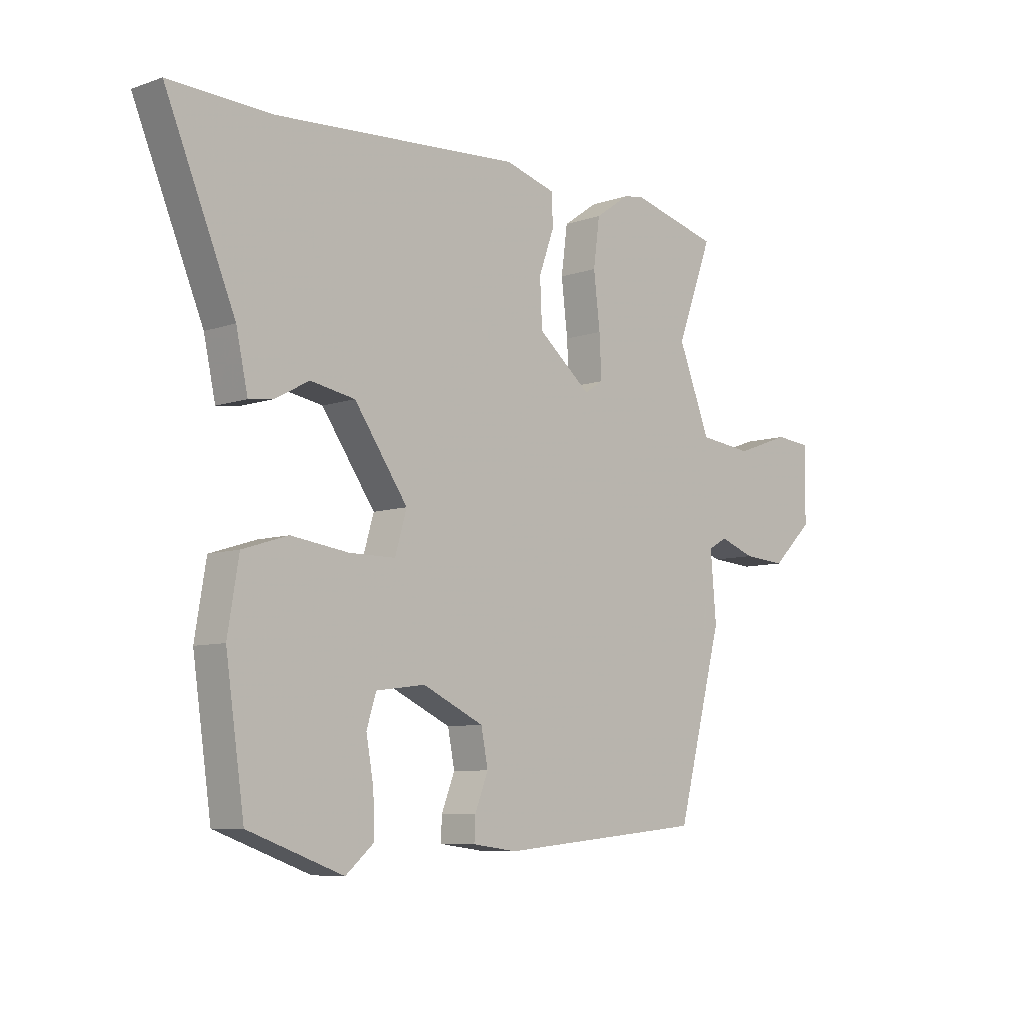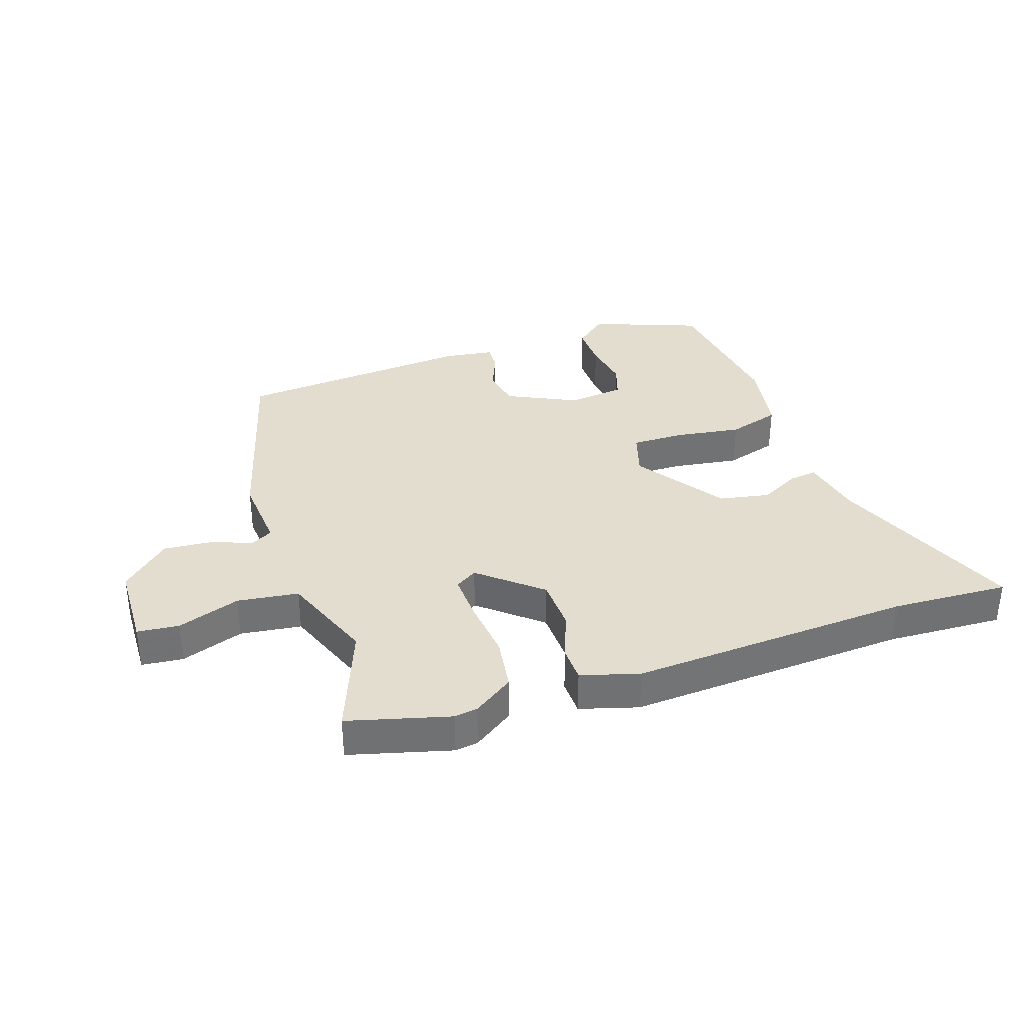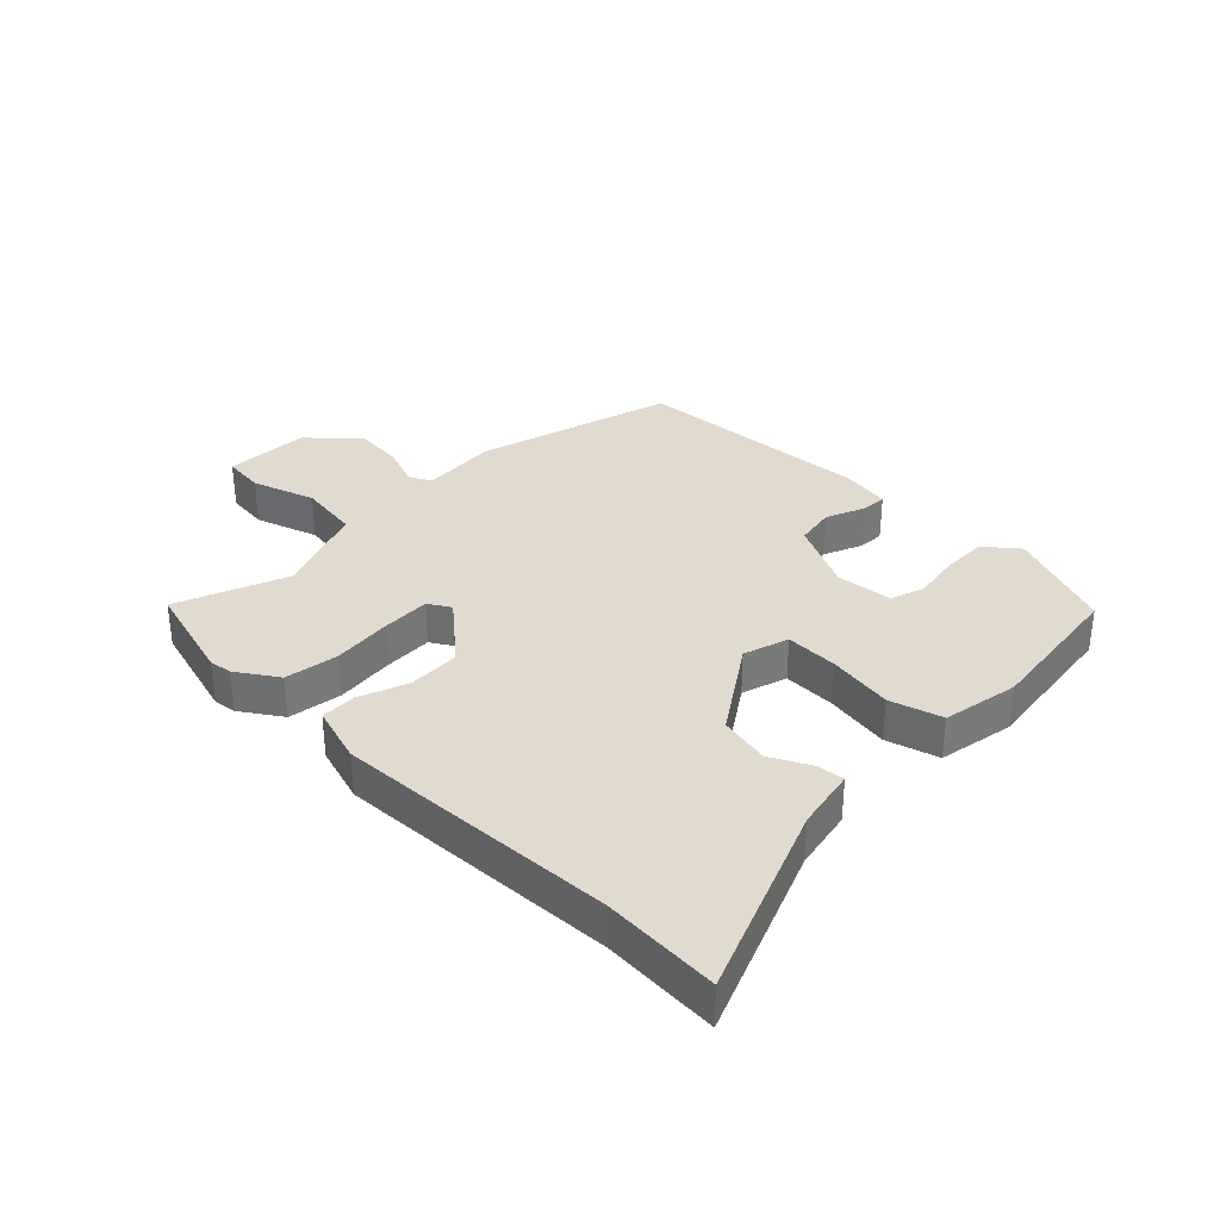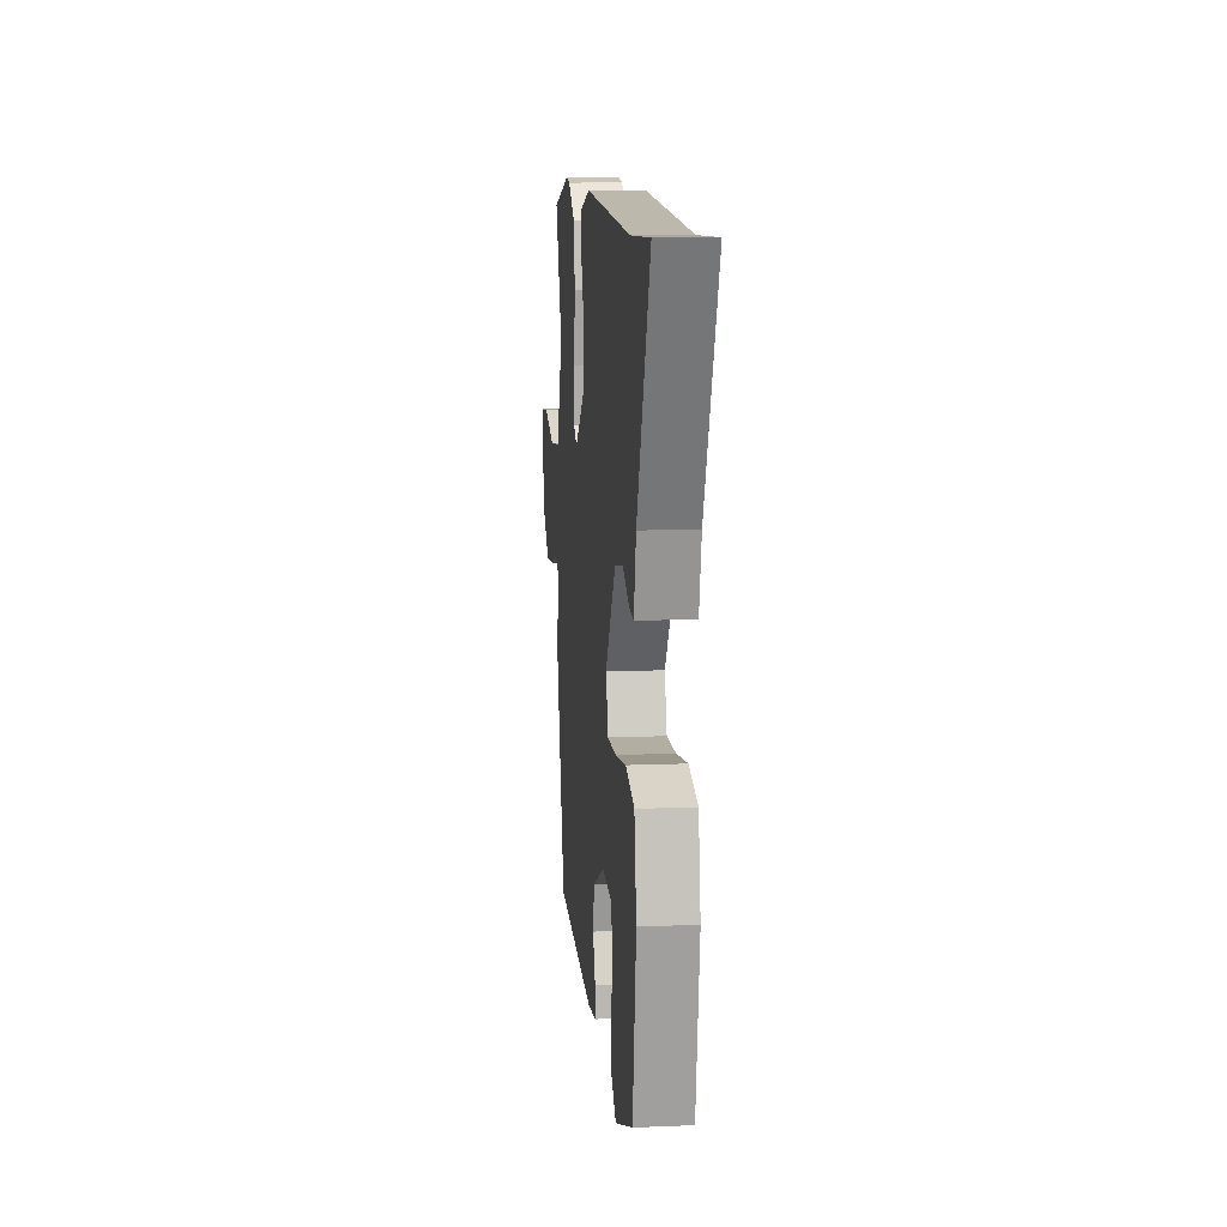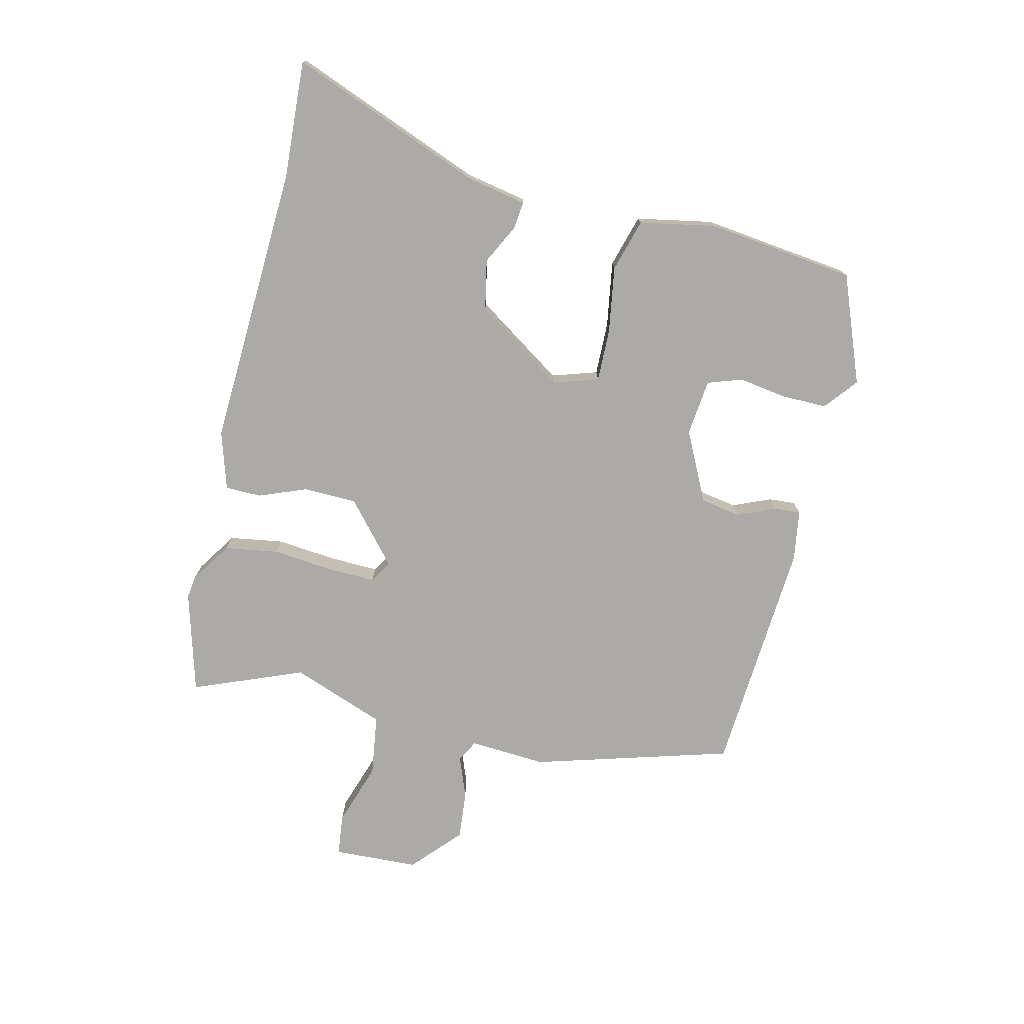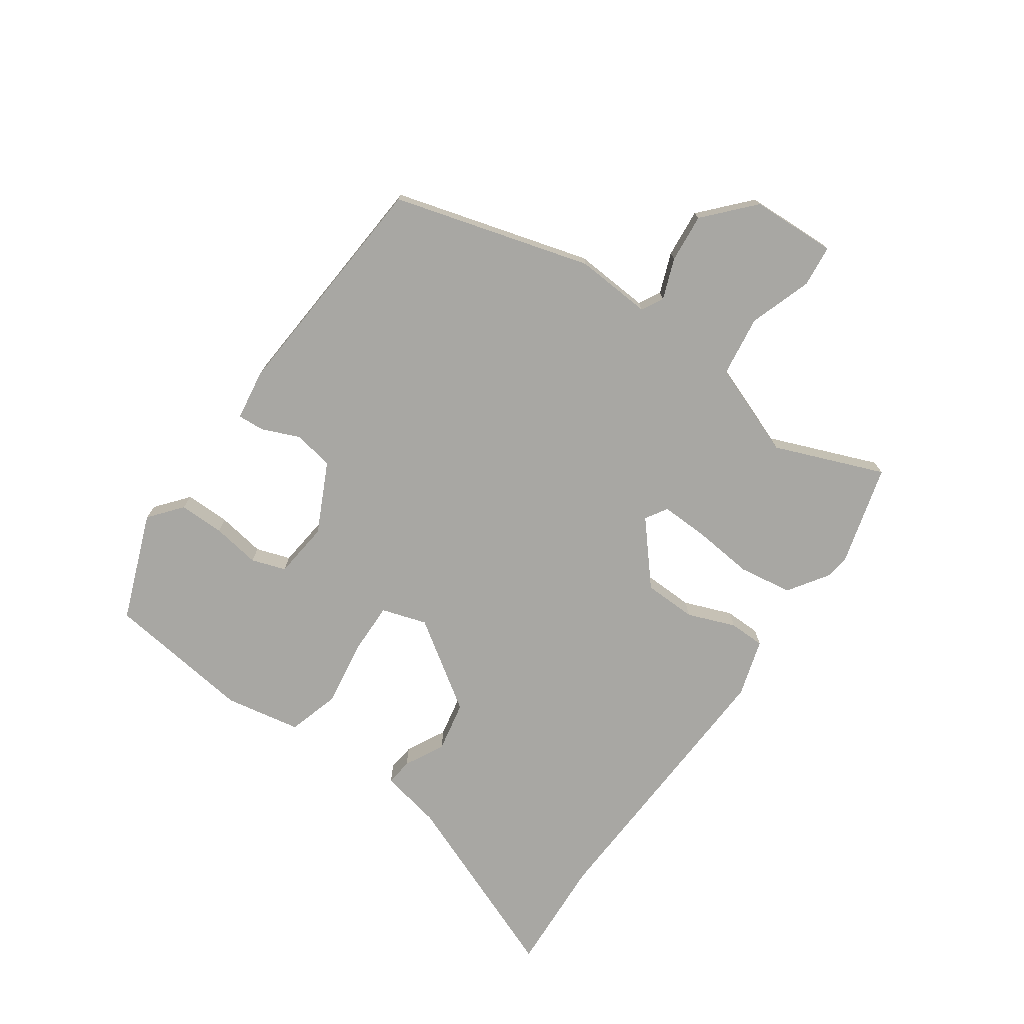
<metadata>
{"format":"obj","ext":"obj","renderer":"f3d","projection":"perspective","resolution":1024,"background":"white","views":[{"elev":-7.7,"azim":134.1,"up":"+Z"},{"elev":35.0,"azim":-17.9,"up":"+Y"},{"elev":33.7,"azim":45.6,"up":"+Y"},{"elev":10.8,"azim":84.1,"up":"+Z"},{"elev":-75.7,"azim":78.0,"up":"+Y"},{"elev":-74.5,"azim":-123.9,"up":"+Y"}]}
</metadata>
<code>
v -0.527 0.07 0.493
v -0.359 0.07 0.536
v -0.321 0.07 0.53
v -0.255 0.07 0.484
v -0.243 0.07 0.395
v -0.255 0.07 0.295
v -0.259 0.07 0.216
v -0.223 0.07 0.193
v -0.122 0.07 0.276
v -0.118 0.07 0.363
v -0.147 0.07 0.443
v -0.145 0.07 0.502
v -0.049 0.07 0.529
v 0.417 0.07 0.497
v 0.61 0.07 0.504
v 0.479 0.07 0.192
v 0.457 0.07 0.091
v 0.412 0.07 0.097
v 0.347 0.07 0.132
v 0.263 0.07 0.117
v 0.162 0.07 -0.027
v 0.184 0.07 -0.102
v 0.271 0.07 -0.102
v 0.38 0.07 -0.087
v 0.466 0.07 -0.114
v 0.487 0.07 -0.24
v 0.452 0.07 -0.483
v 0.273 0.07 -0.548
v 0.22 0.07 -0.503
v 0.222 0.07 -0.428
v 0.236 0.07 -0.349
v 0.218 0.07 -0.292
v 0.125 0.07 -0.28
v 0.009 0.07 -0.334
v -0.004 0.07 -0.4
v 0.021 0.07 -0.463
v 0.023 0.07 -0.507
v -0.061 0.07 -0.518
v -0.452 0.07 -0.482
v -0.539 0.07 -0.154
v -0.528 0.07 -0.028
v -0.564 0.07 -0.008
v -0.631 0.07 -0.032
v -0.712 0.07 -0.038
v -0.79 0.07 0.036
v -0.793 0.07 0.177
v -0.724 0.07 0.183
v -0.621 0.07 0.146
v -0.52 0.07 0.158
v -0.459 0.07 0.311
v -0.527 0 0.493
v -0.359 0 0.536
v -0.321 0 0.53
v -0.255 0 0.484
v -0.243 0 0.395
v -0.255 0 0.295
v -0.259 0 0.216
v -0.223 0 0.193
v -0.122 0 0.276
v -0.118 0 0.363
v -0.147 0 0.443
v -0.145 0 0.502
v -0.049 0 0.529
v 0.417 0 0.497
v 0.61 0 0.504
v 0.479 0 0.192
v 0.457 0 0.091
v 0.412 0 0.097
v 0.347 0 0.132
v 0.263 0 0.117
v 0.162 0 -0.027
v 0.184 0 -0.102
v 0.271 0 -0.102
v 0.38 0 -0.087
v 0.466 0 -0.114
v 0.487 0 -0.24
v 0.452 0 -0.483
v 0.273 0 -0.548
v 0.22 0 -0.503
v 0.222 0 -0.428
v 0.236 0 -0.349
v 0.218 0 -0.292
v 0.125 0 -0.28
v 0.009 0 -0.334
v -0.004 0 -0.4
v 0.021 0 -0.463
v 0.023 0 -0.507
v -0.061 0 -0.518
v -0.452 0 -0.482
v -0.539 0 -0.154
v -0.528 0 -0.028
v -0.564 0 -0.008
v -0.631 0 -0.032
v -0.712 0 -0.038
v -0.79 0 0.036
v -0.793 0 0.177
v -0.724 0 0.183
v -0.621 0 0.146
v -0.52 0 0.158
v -0.459 0 0.311
f 46 47 48
f 45 46 48
f 44 45 48
f 43 44 48
f 42 43 48
f 41 42 48 49
f 39 40 41
f 38 39 41
f 37 38 41
f 36 37 41
f 35 36 41
f 41 49 50
f 35 41 50
f 34 35 50
f 29 30 31
f 28 29 31
f 27 28 31
f 26 27 31
f 25 26 31
f 24 25 31
f 23 24 31 32
f 22 23 32 33
f 16 17 18 19
f 16 19 20
f 15 16 20
f 14 15 20
f 14 20 21
f 13 14 21
f 12 13 21
f 11 12 21
f 10 11 21
f 4 5 6
f 3 4 6
f 2 3 6
f 1 2 6
f 50 1 6
f 50 6 7
f 34 50 7 8
f 22 33 34
f 21 22 34
f 10 21 34
f 9 10 34
f 8 9 34
f 98 97 96
f 98 96 95
f 98 95 94
f 98 94 93
f 98 93 92
f 99 98 92 91
f 91 90 89
f 91 89 88
f 91 88 87
f 91 87 86
f 91 86 85
f 100 99 91
f 100 91 85
f 100 85 84
f 81 80 79
f 81 79 78
f 81 78 77
f 81 77 76
f 81 76 75
f 81 75 74
f 82 81 74 73
f 83 82 73 72
f 69 68 67 66
f 70 69 66
f 70 66 65
f 70 65 64
f 71 70 64
f 71 64 63
f 71 63 62
f 71 62 61
f 71 61 60
f 56 55 54
f 56 54 53
f 56 53 52
f 56 52 51
f 56 51 100
f 57 56 100
f 58 57 100 84
f 84 83 72
f 84 72 71
f 84 71 60
f 84 60 59
f 84 59 58
f 1 51 52 2
f 2 52 53 3
f 3 53 54 4
f 4 54 55 5
f 5 55 56 6
f 6 56 57 7
f 7 57 58 8
f 8 58 59 9
f 9 59 60 10
f 10 60 61 11
f 11 61 62 12
f 12 62 63 13
f 13 63 64 14
f 14 64 65 15
f 15 65 66 16
f 16 66 67 17
f 17 67 68 18
f 18 68 69 19
f 19 69 70 20
f 20 70 71 21
f 21 71 72 22
f 22 72 73 23
f 23 73 74 24
f 24 74 75 25
f 25 75 76 26
f 26 76 77 27
f 27 77 78 28
f 28 78 79 29
f 29 79 80 30
f 30 80 81 31
f 31 81 82 32
f 32 82 83 33
f 33 83 84 34
f 34 84 85 35
f 35 85 86 36
f 36 86 87 37
f 37 87 88 38
f 38 88 89 39
f 39 89 90 40
f 40 90 91 41
f 41 91 92 42
f 42 92 93 43
f 43 93 94 44
f 44 94 95 45
f 45 95 96 46
f 46 96 97 47
f 47 97 98 48
f 48 98 99 49
f 49 99 100 50
f 50 100 51 1

</code>
